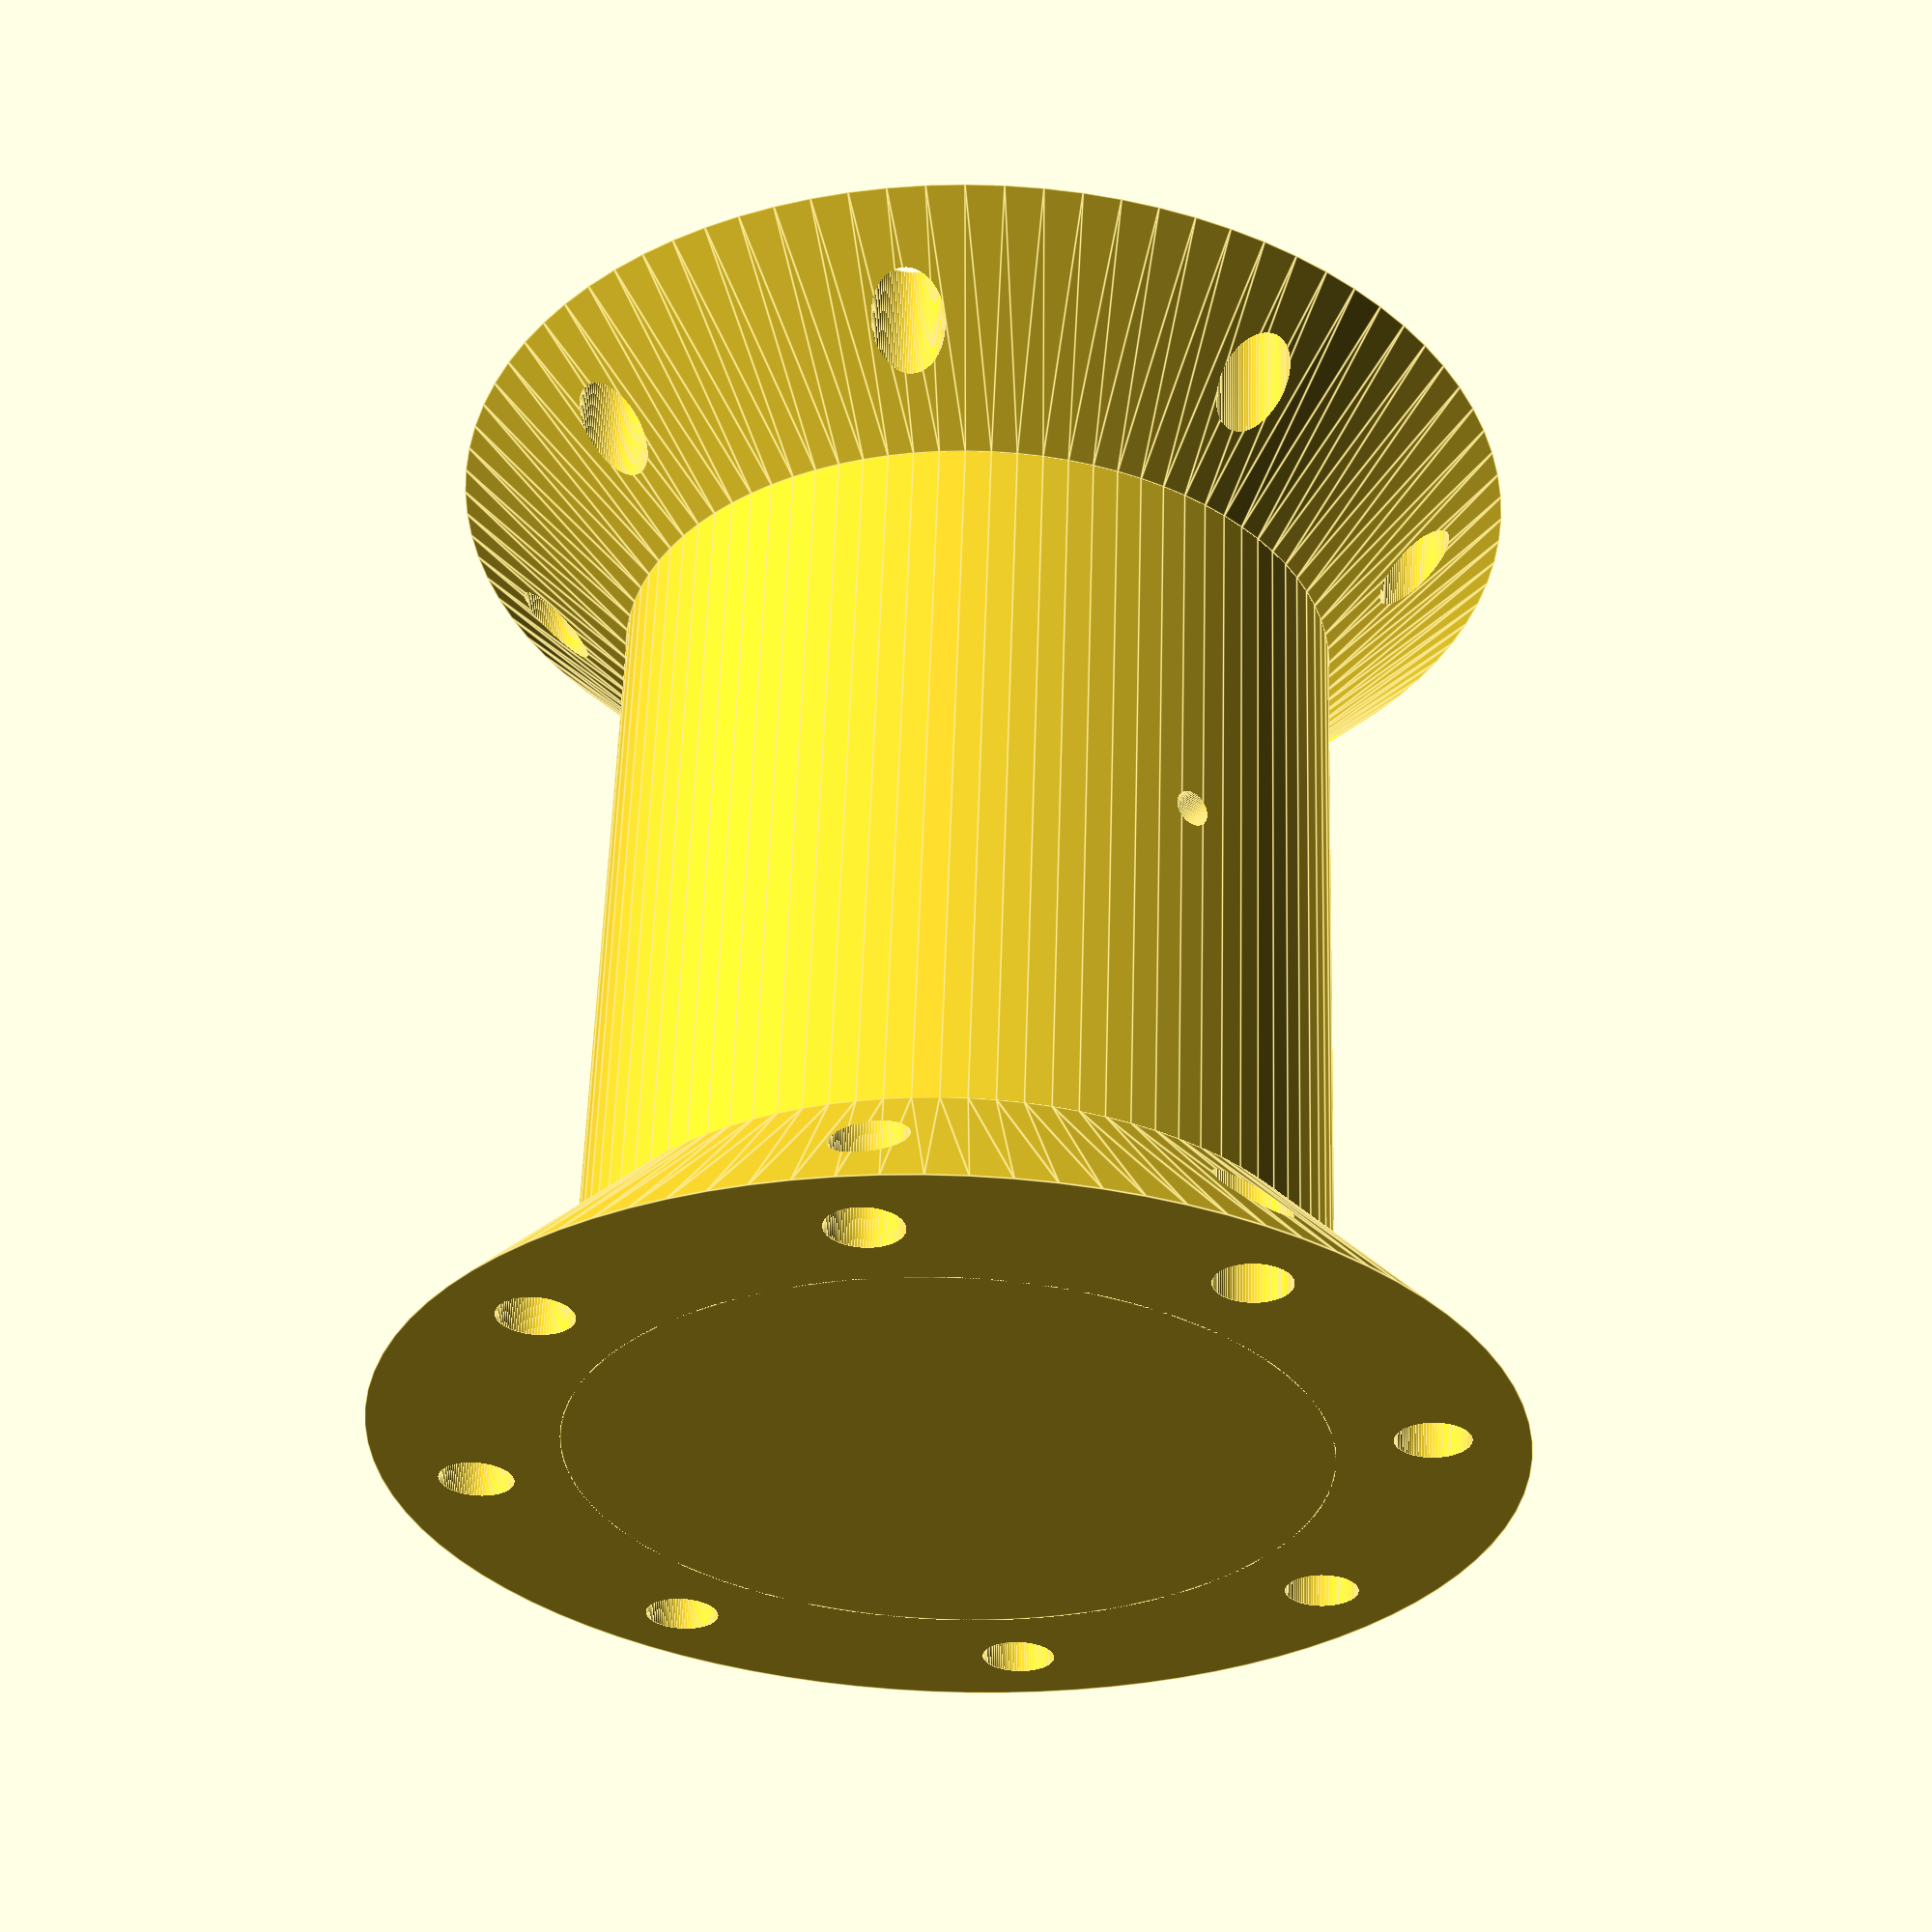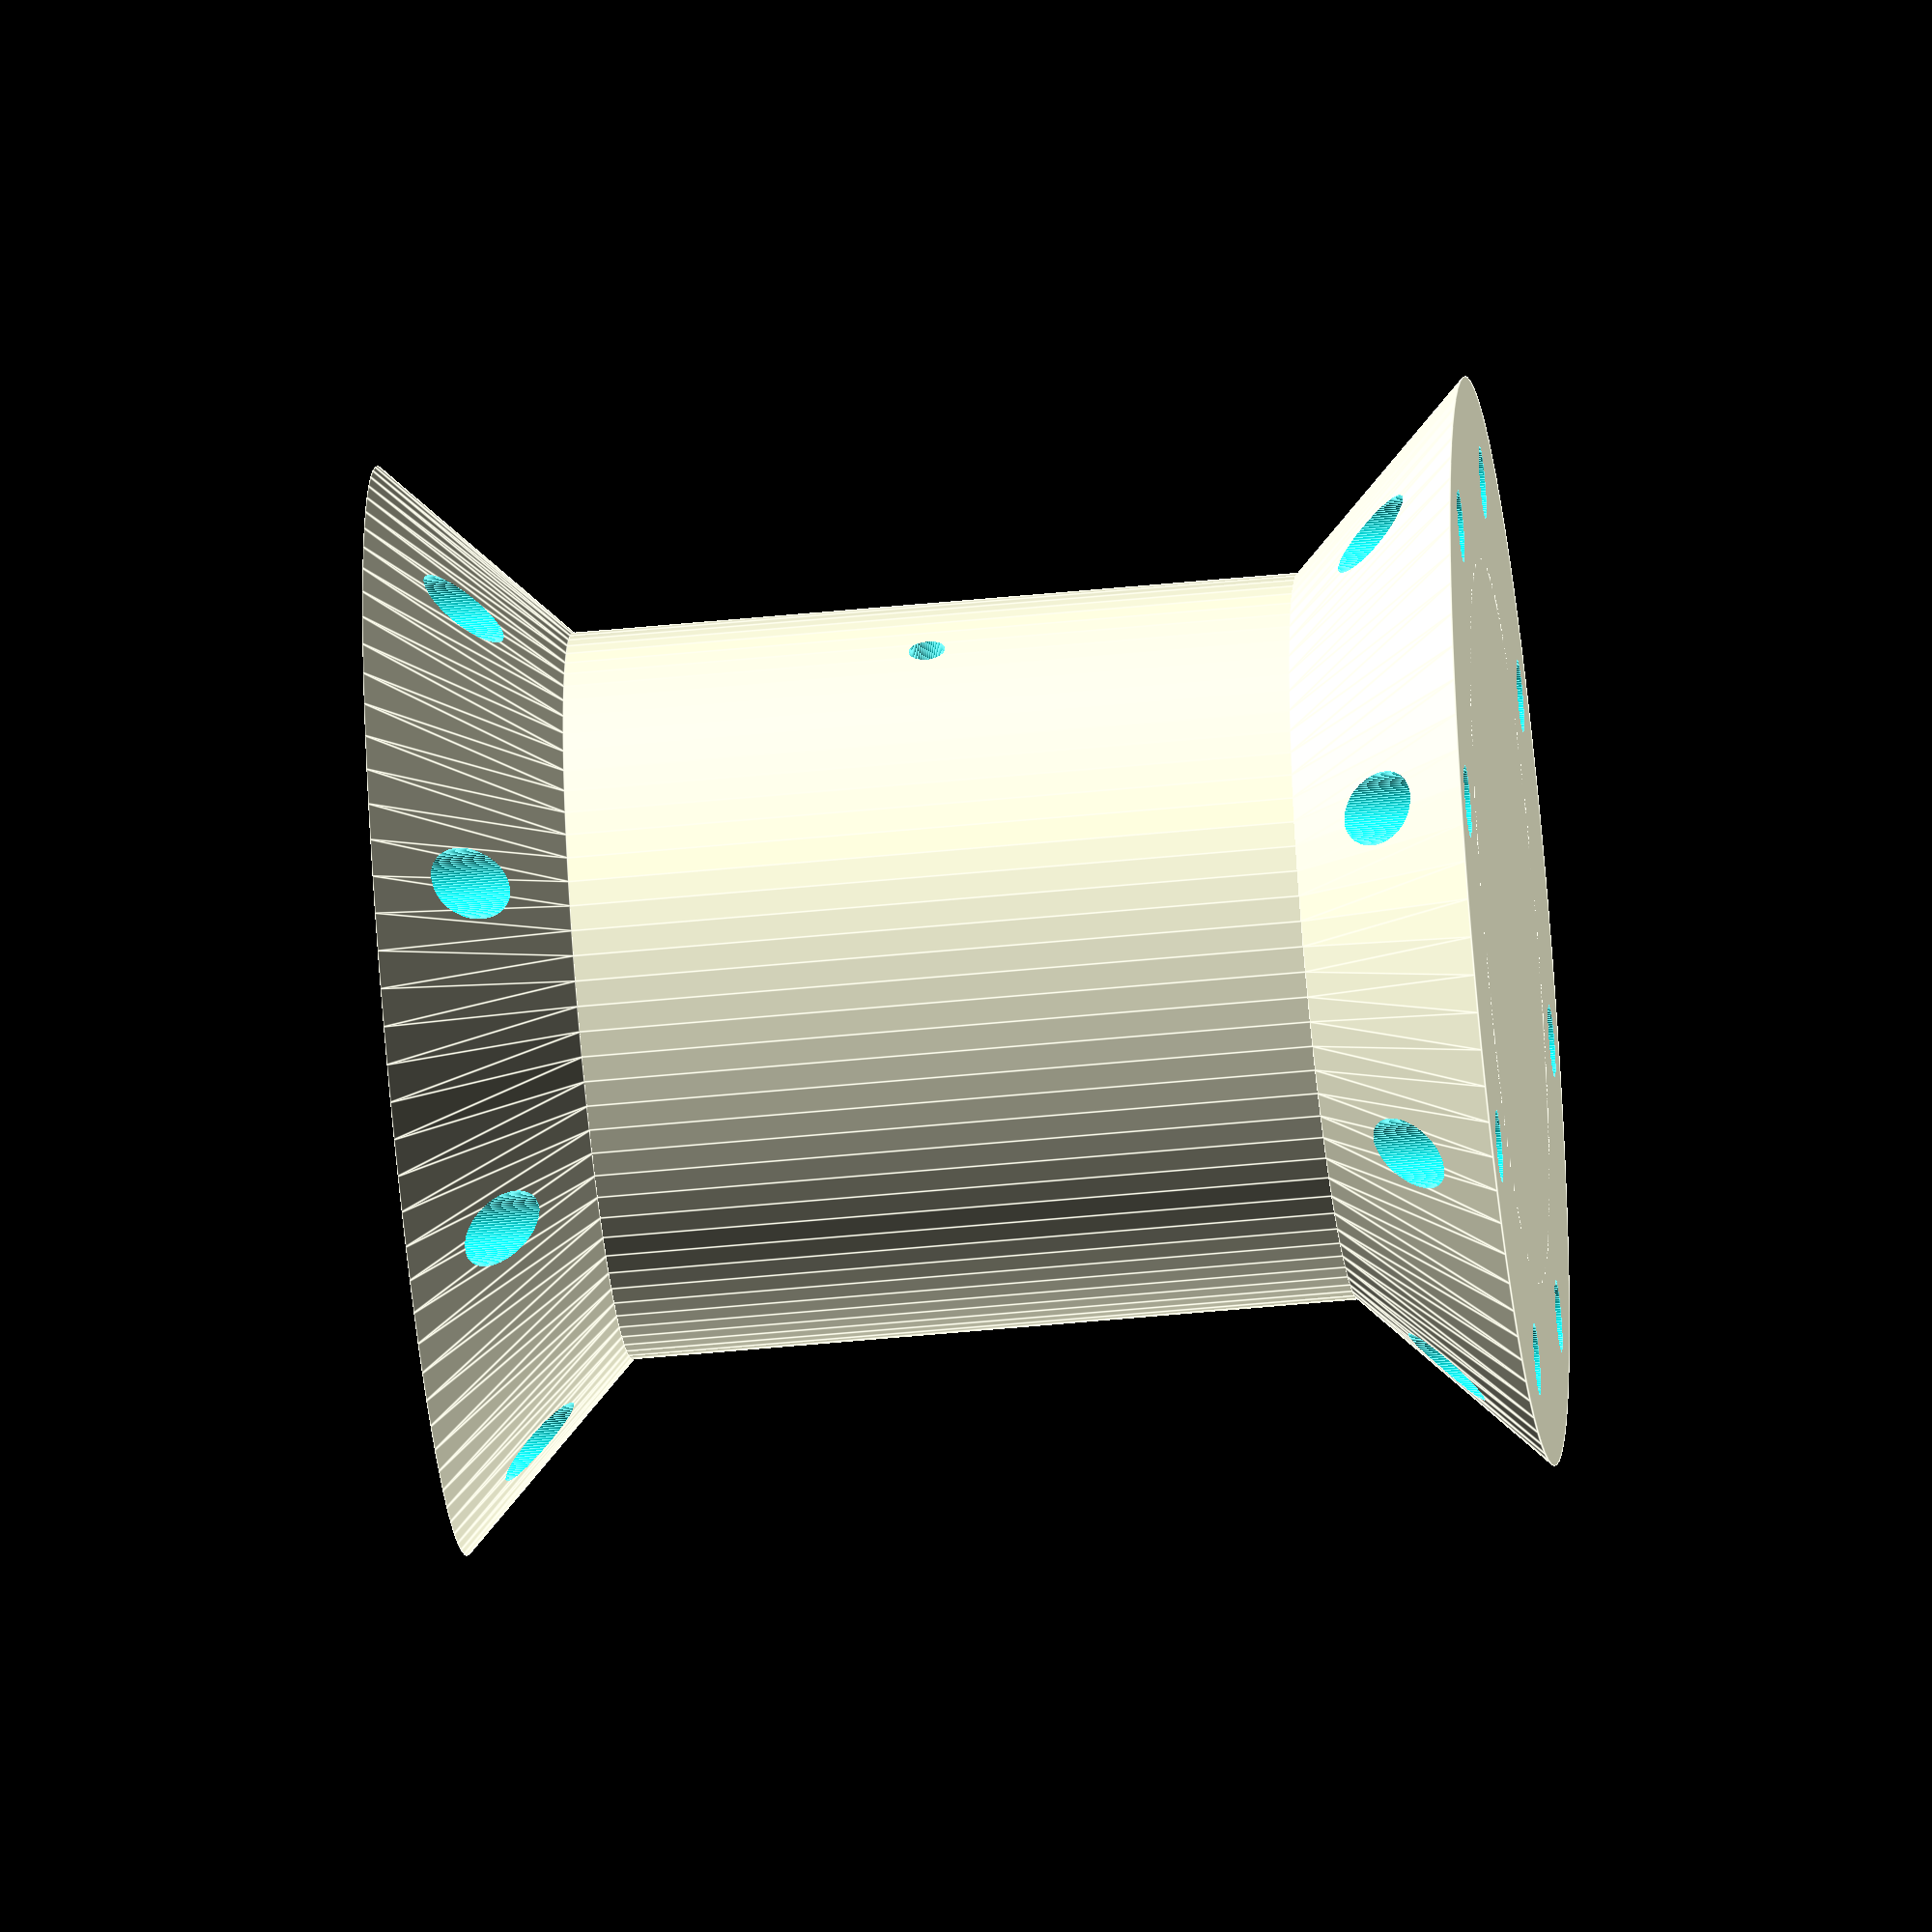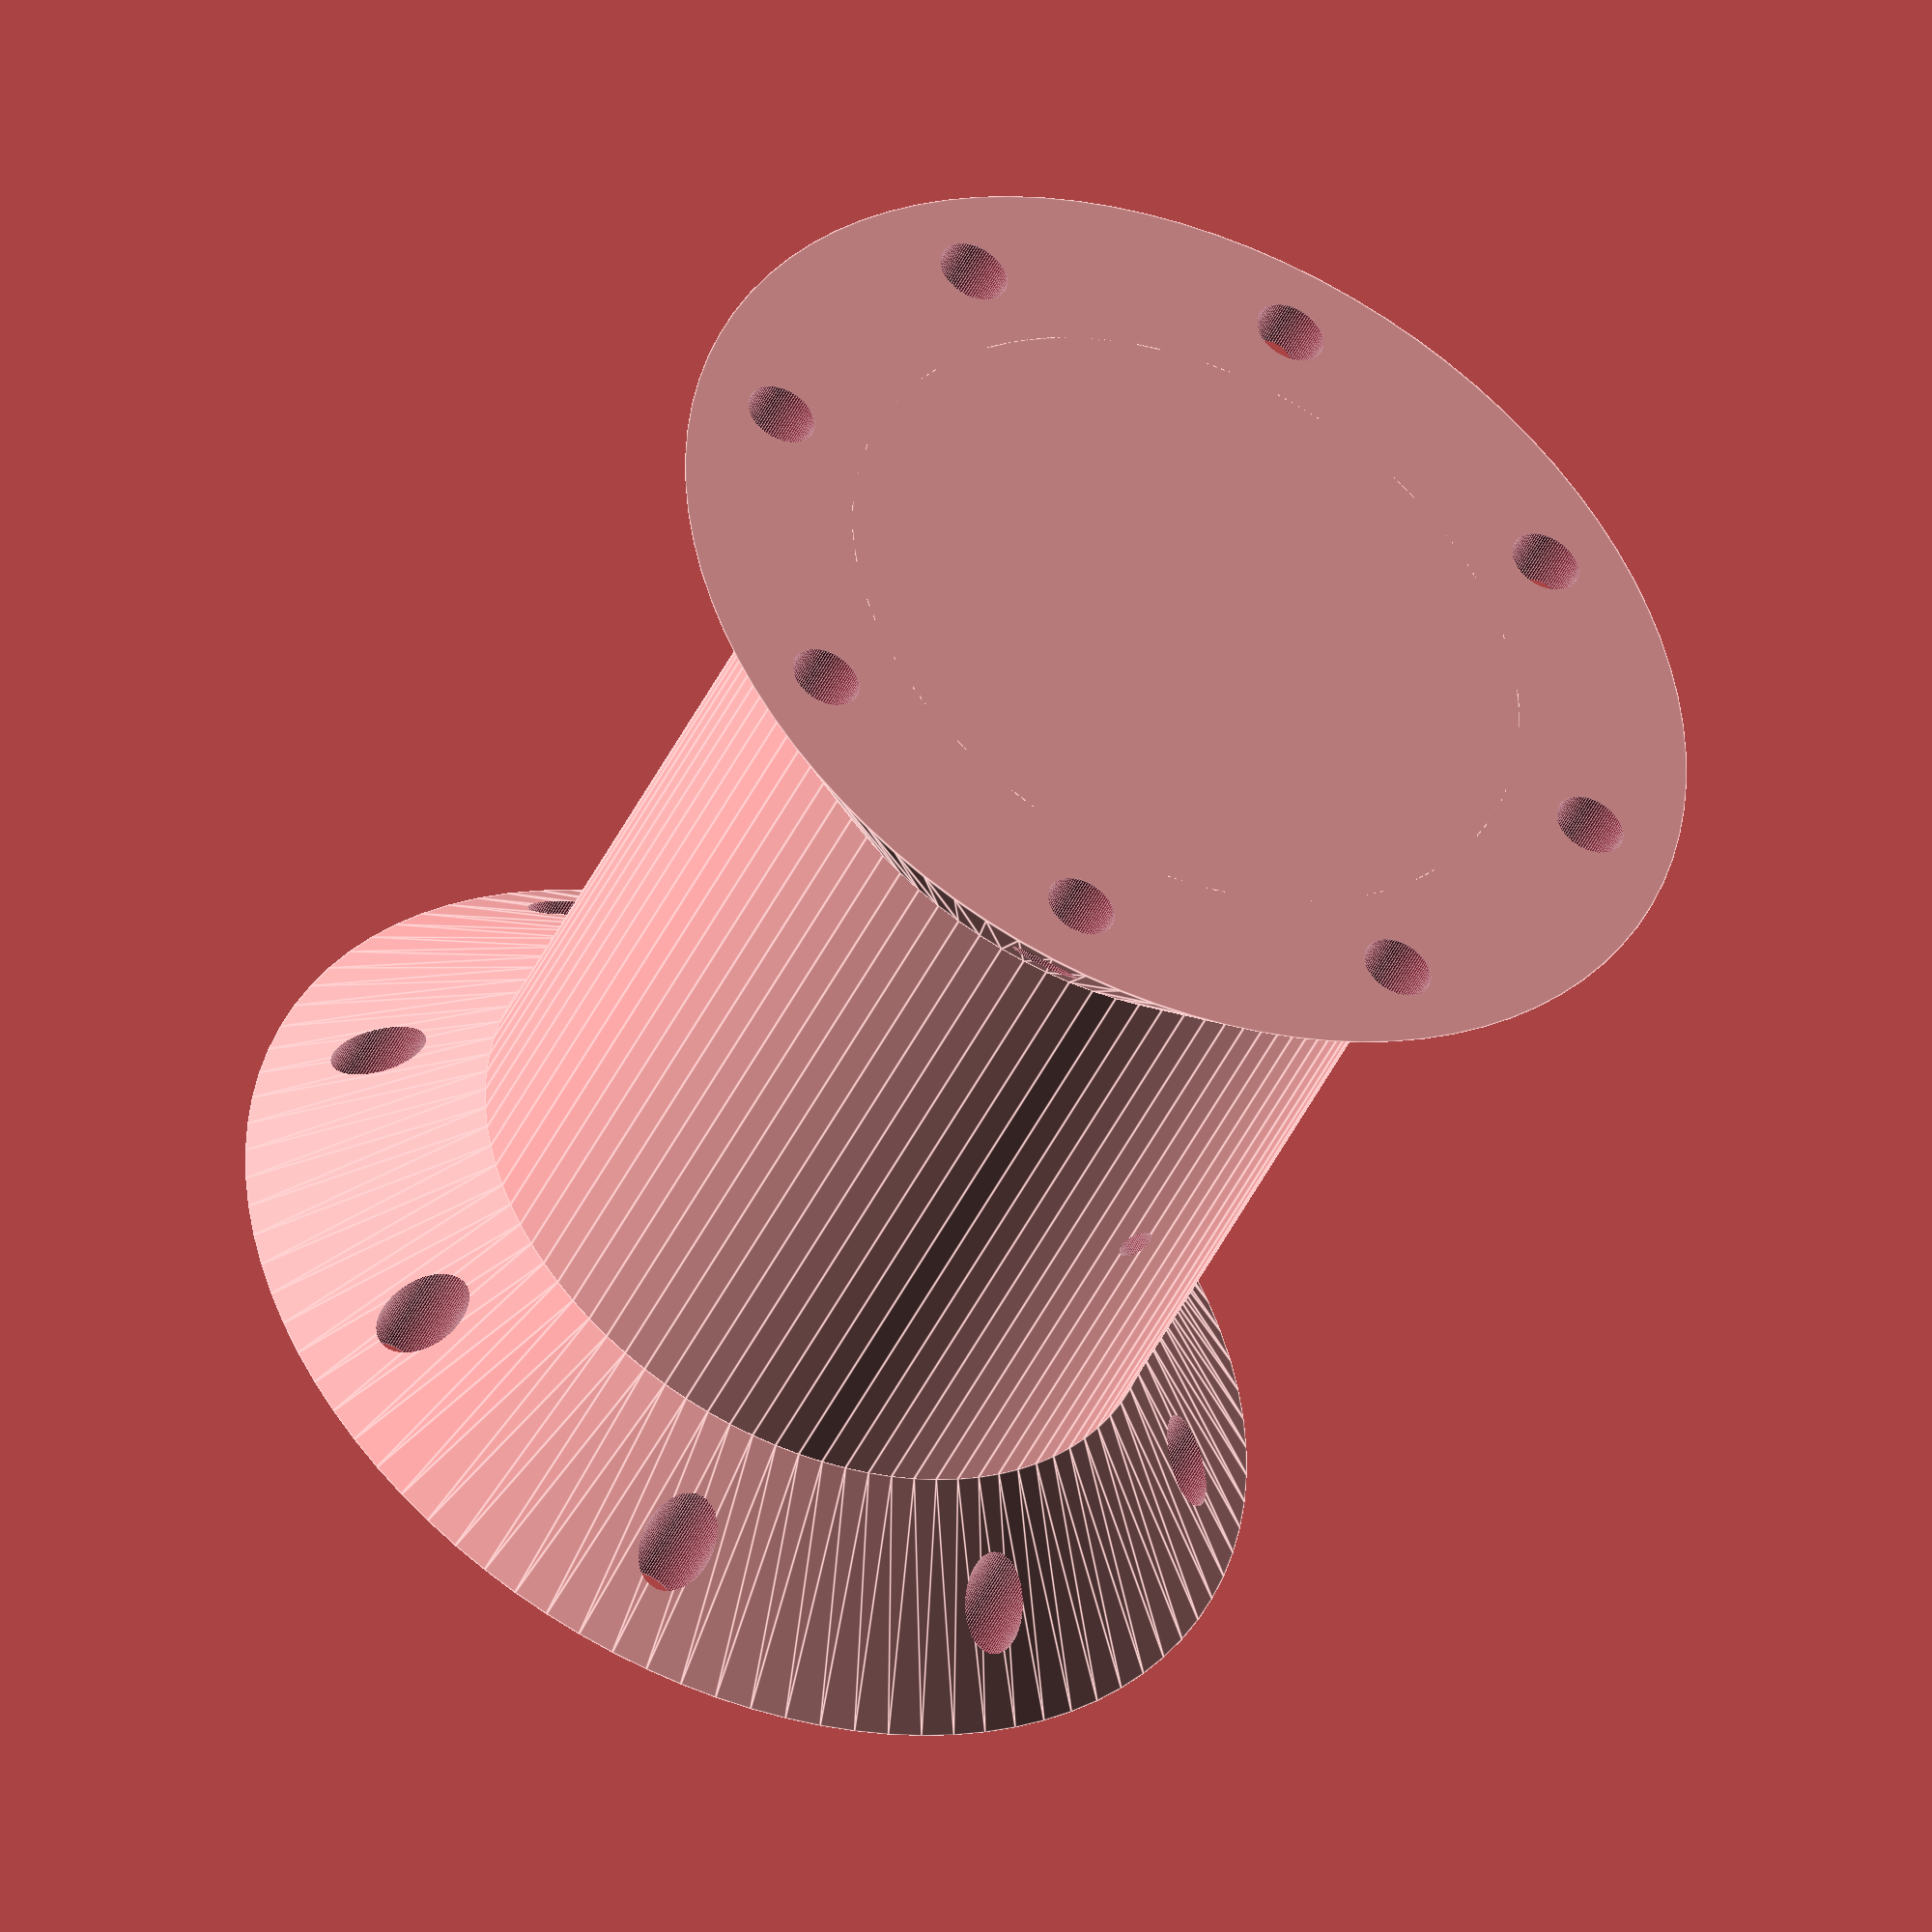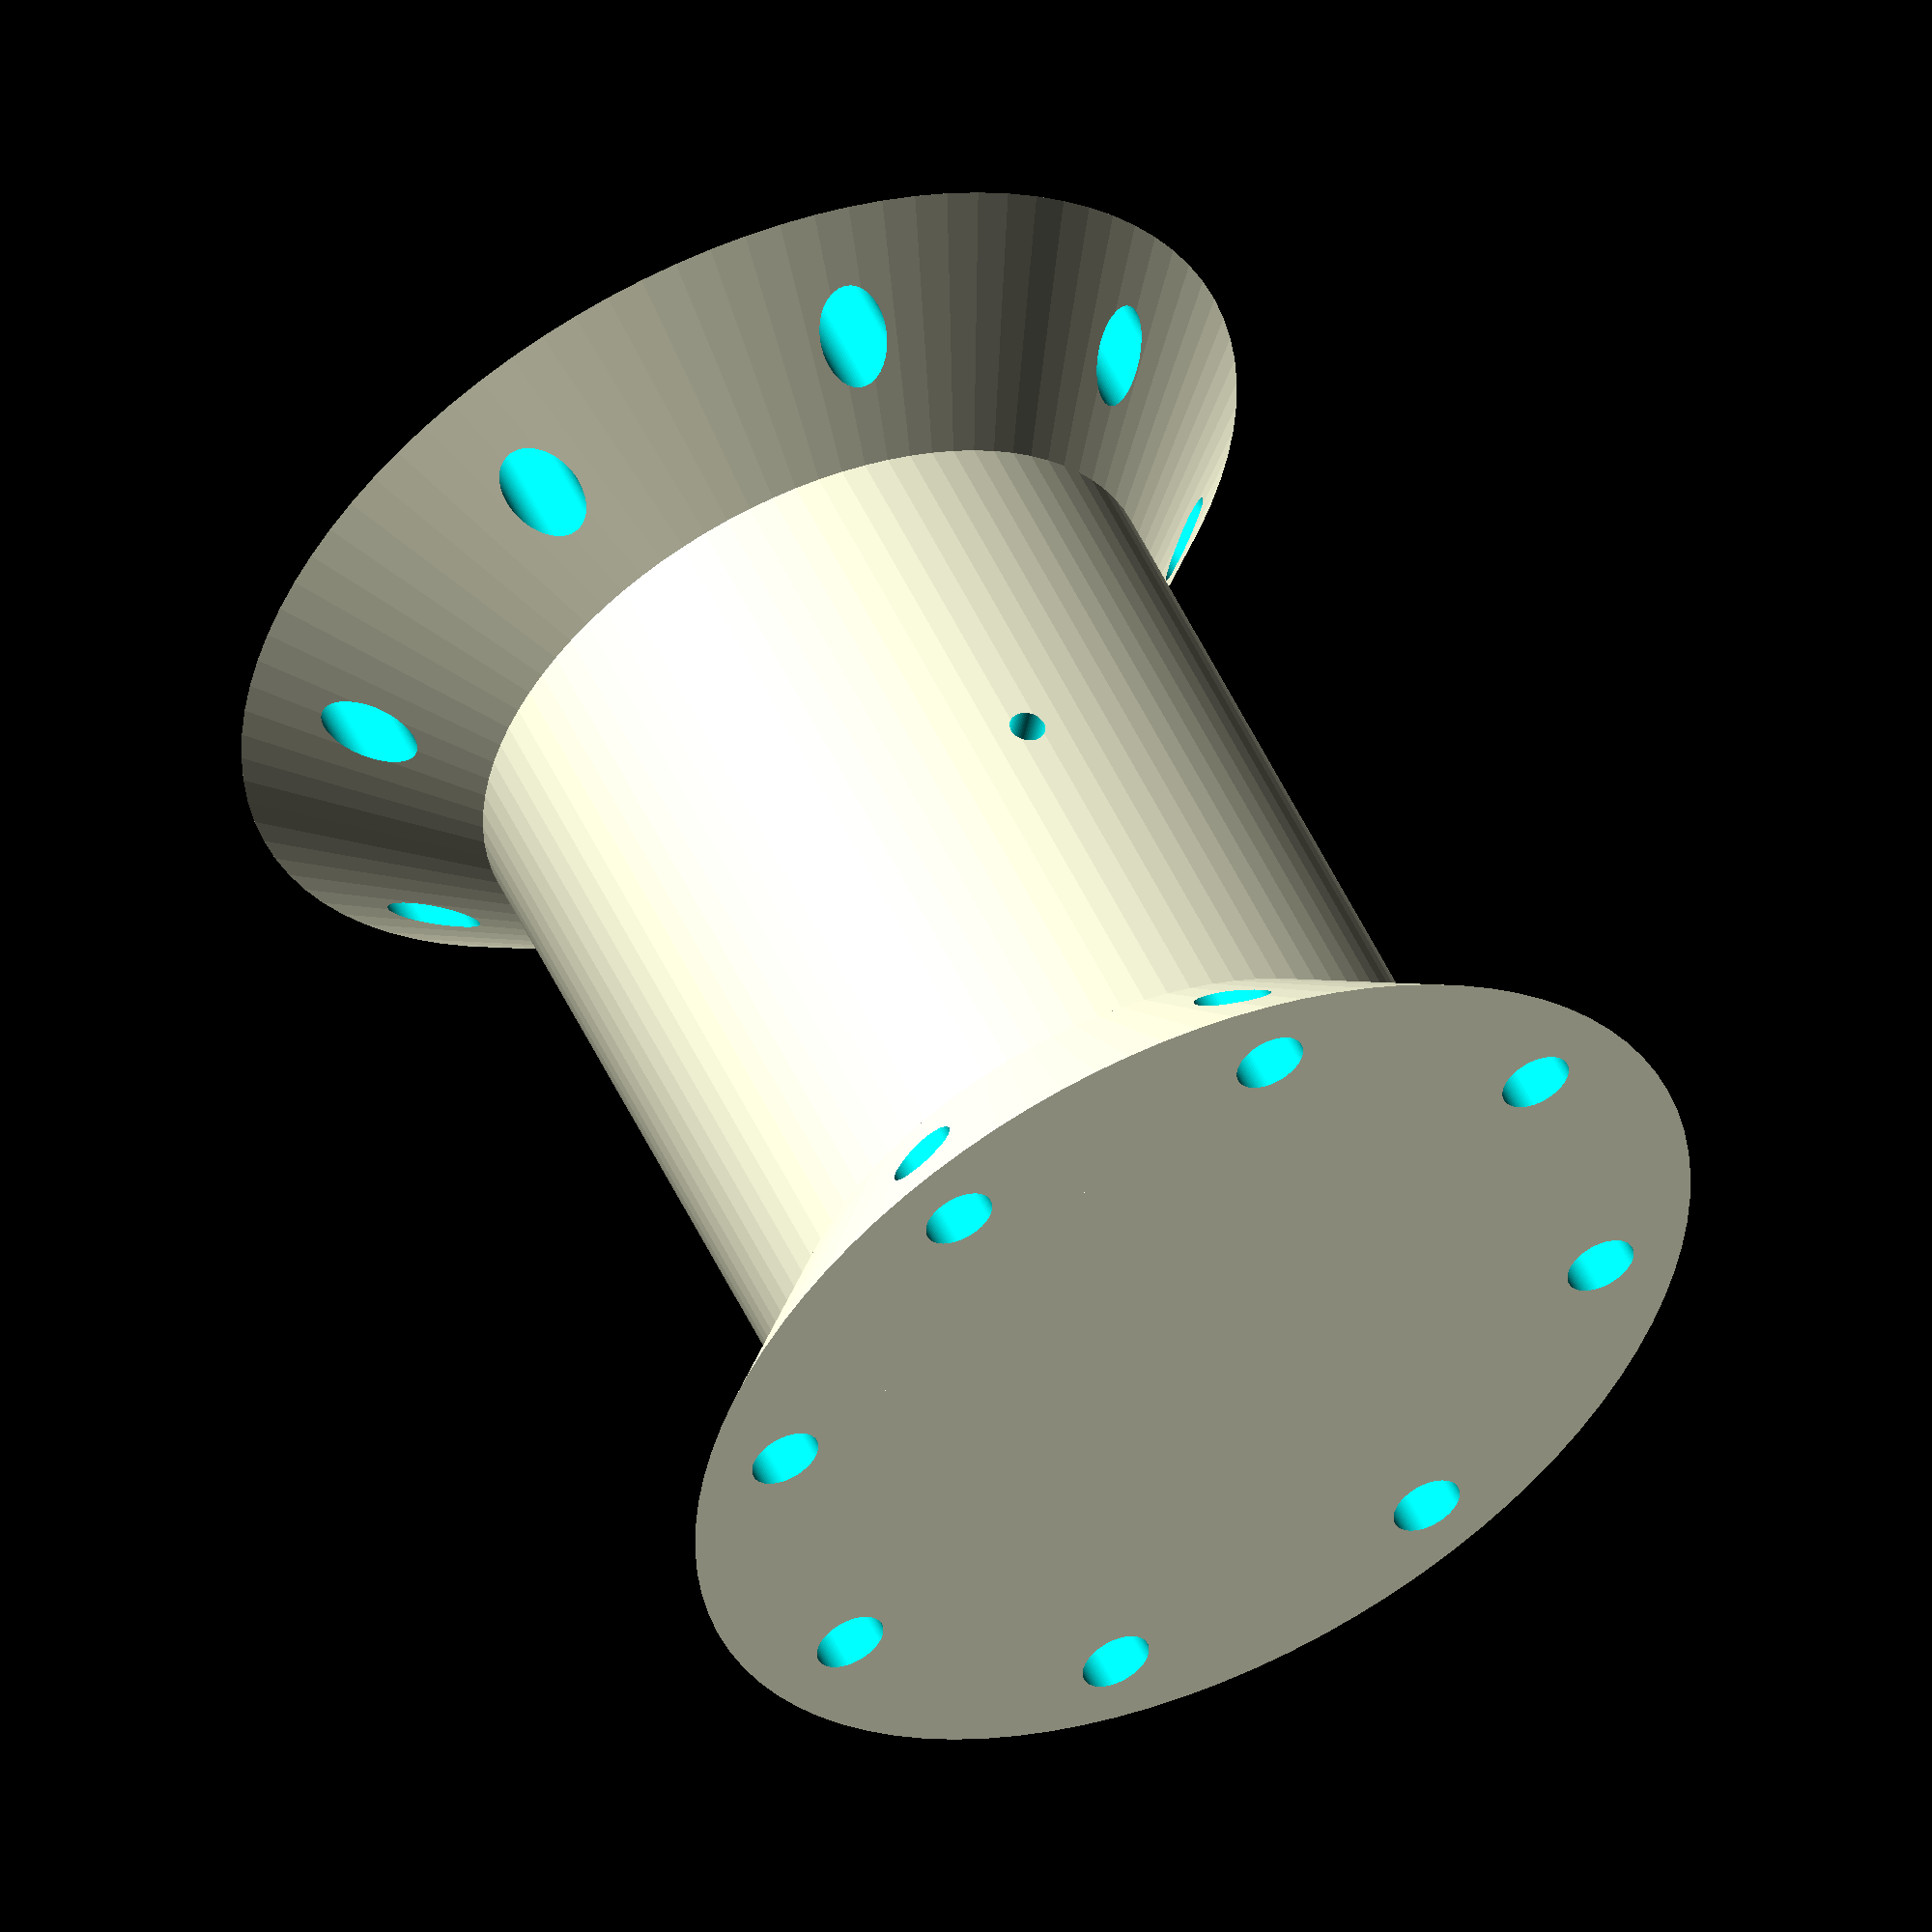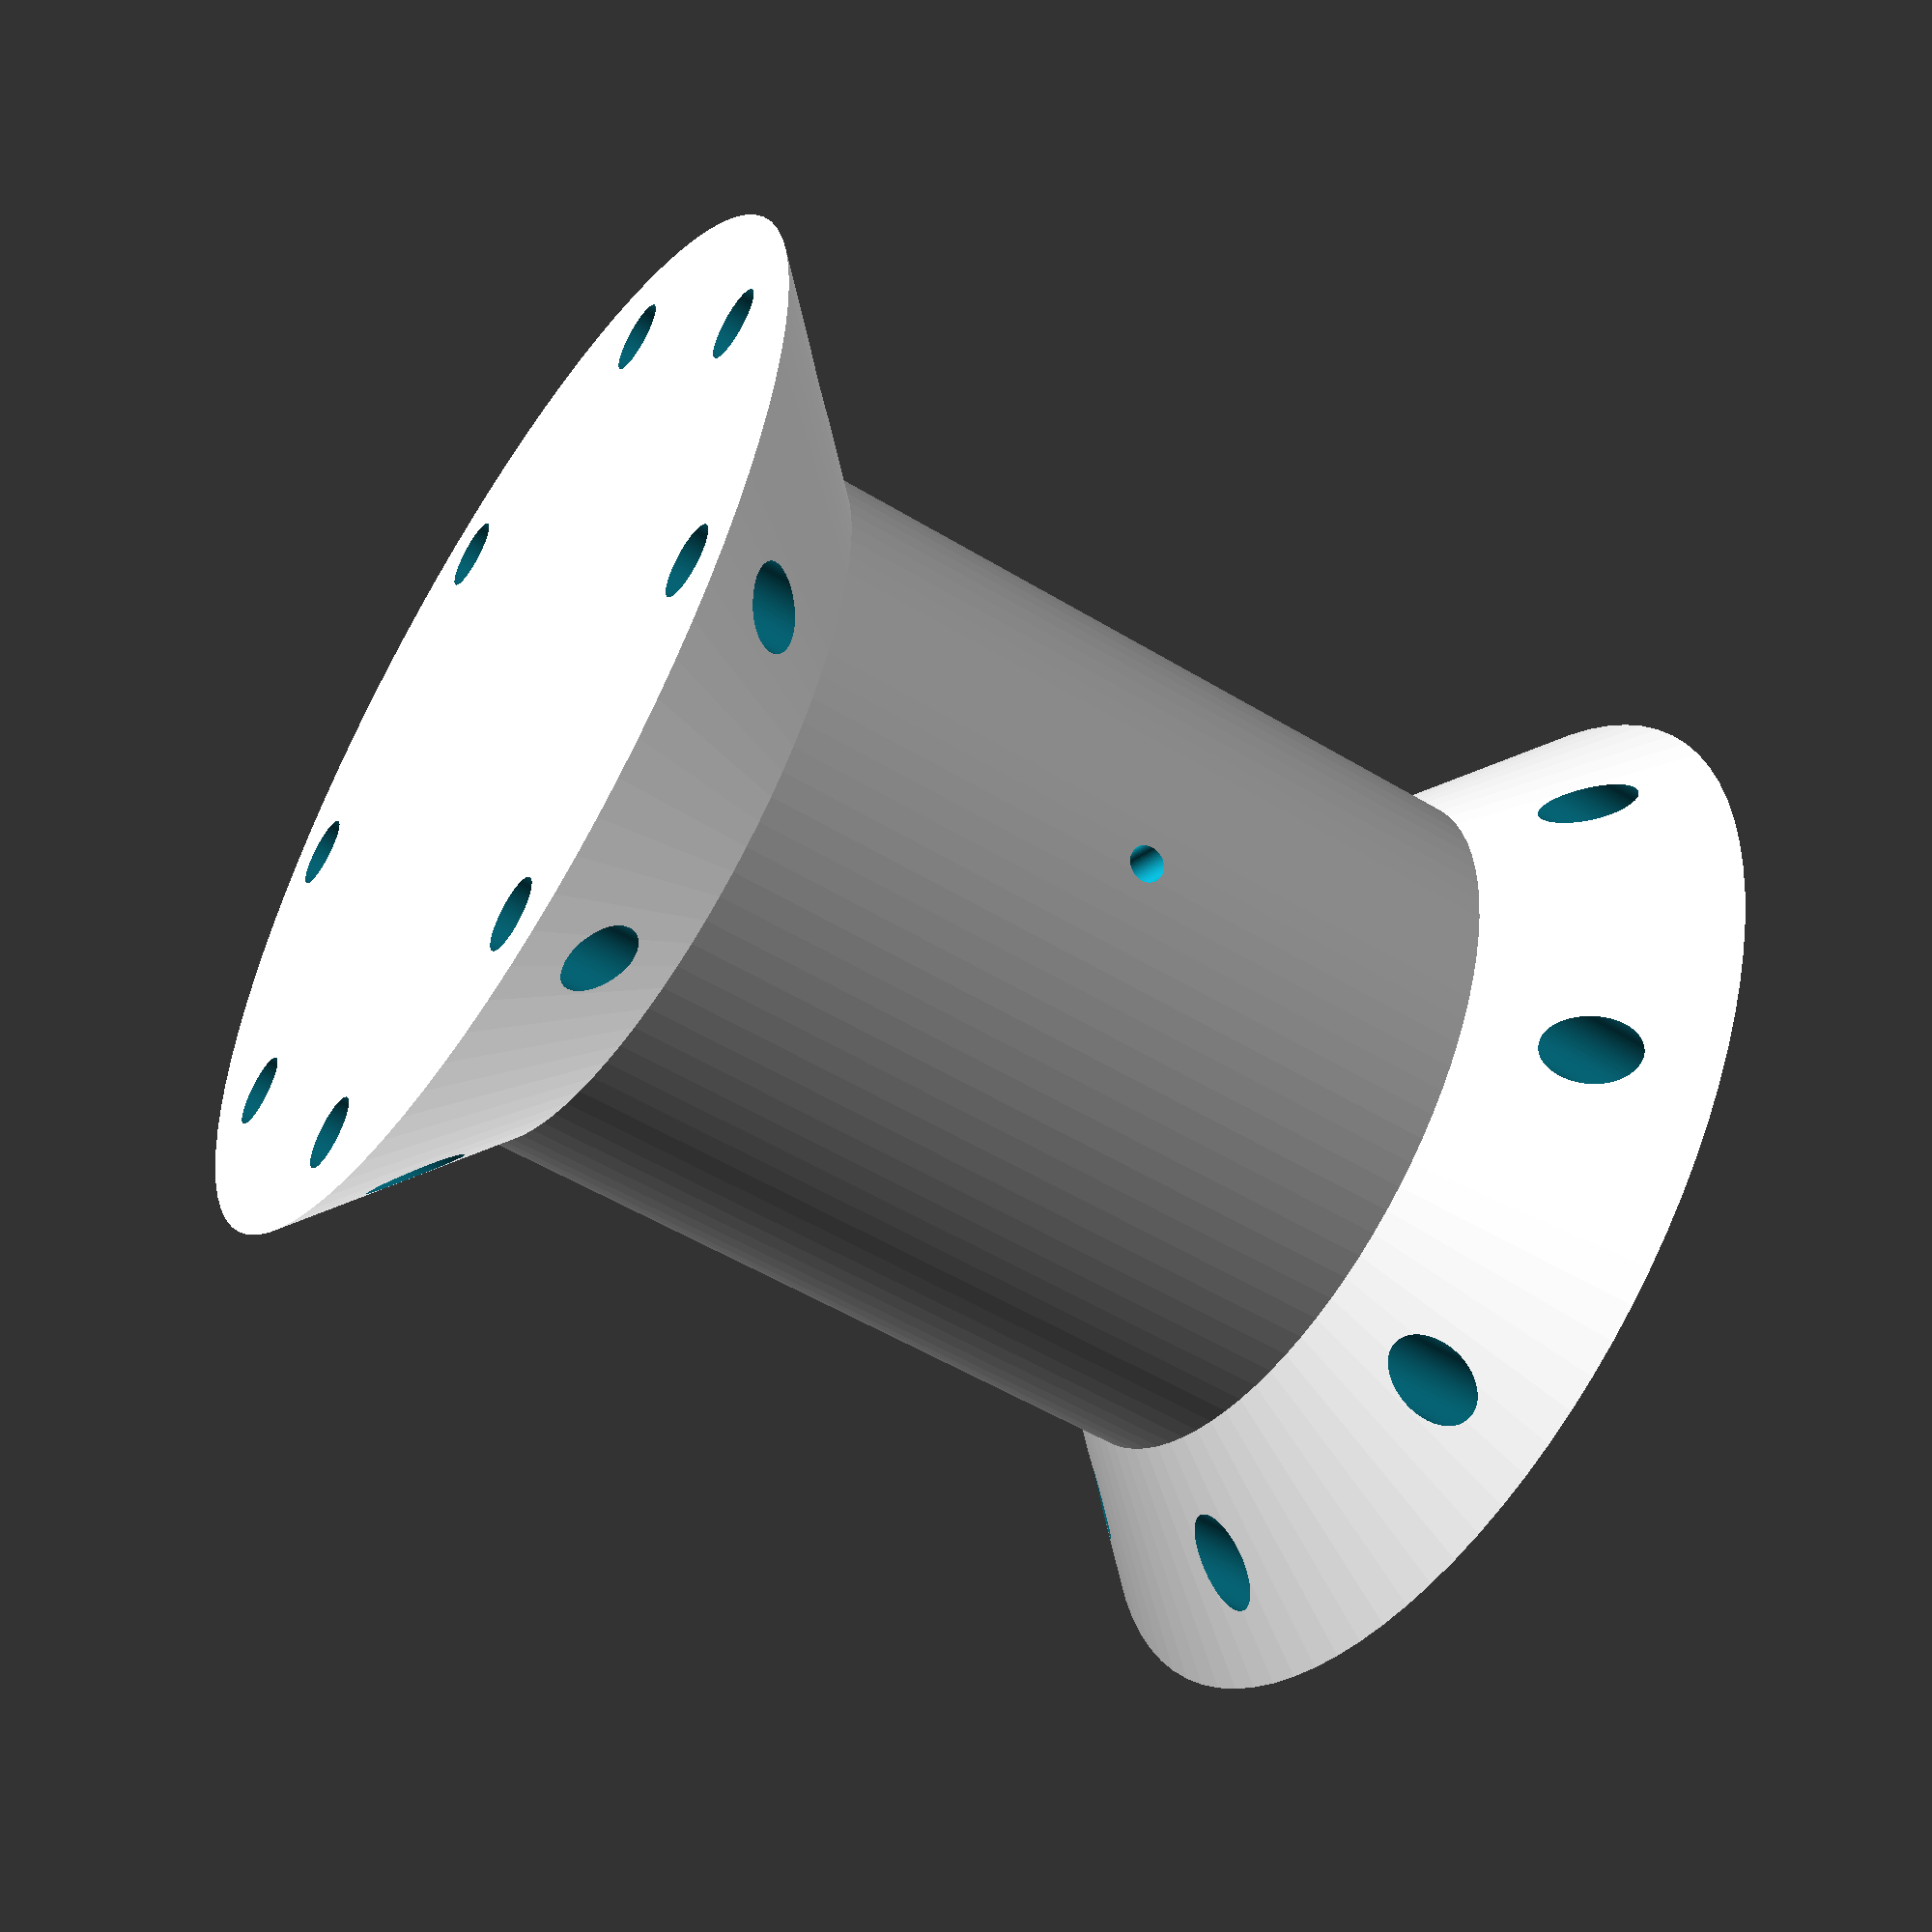
<openscad>
$fa=4; // default minimum facet angle is now 0.5
$fs=0.05; // default minimum facet size is now 0.05 mm

widestRad = 15;
narrowestRad = 10;
height = 30;
shoulderHeight = tan(45) * (widestRad - narrowestRad);

solderRad = .5;

difference() {
  union() {
    cylinder(r = narrowestRad, h = height, center=true);
    translate([0, 0, height / -2]) {
      translate([0, 0, shoulderHeight / 2]) cylinder(r1 = widestRad, r2 = narrowestRad, h = shoulderHeight, center=true);
      translate([0, 0, height - shoulderHeight / 2]) cylinder(r2 = widestRad, r1 = narrowestRad, h = shoulderHeight, center=true);
    }
  }
  rotate([90, 0, 0]) cylinder(r = solderRad, h = widestRad * 2, center=true);
  for (i = [0:45:360]) {
    rotate([0, 0, i]) translate([narrowestRad + shoulderHeight / 2, 0, 0]) cylinder(r = solderRad * 2, h = height + .02, center=true);
  }
}
</openscad>
<views>
elev=121.8 azim=216.1 roll=178.2 proj=p view=edges
elev=228.4 azim=102.1 roll=263.7 proj=o view=edges
elev=223.8 azim=329.5 roll=203.7 proj=o view=edges
elev=307.3 azim=10.7 roll=335.5 proj=o view=solid
elev=233.2 azim=238.7 roll=303.0 proj=p view=solid
</views>
